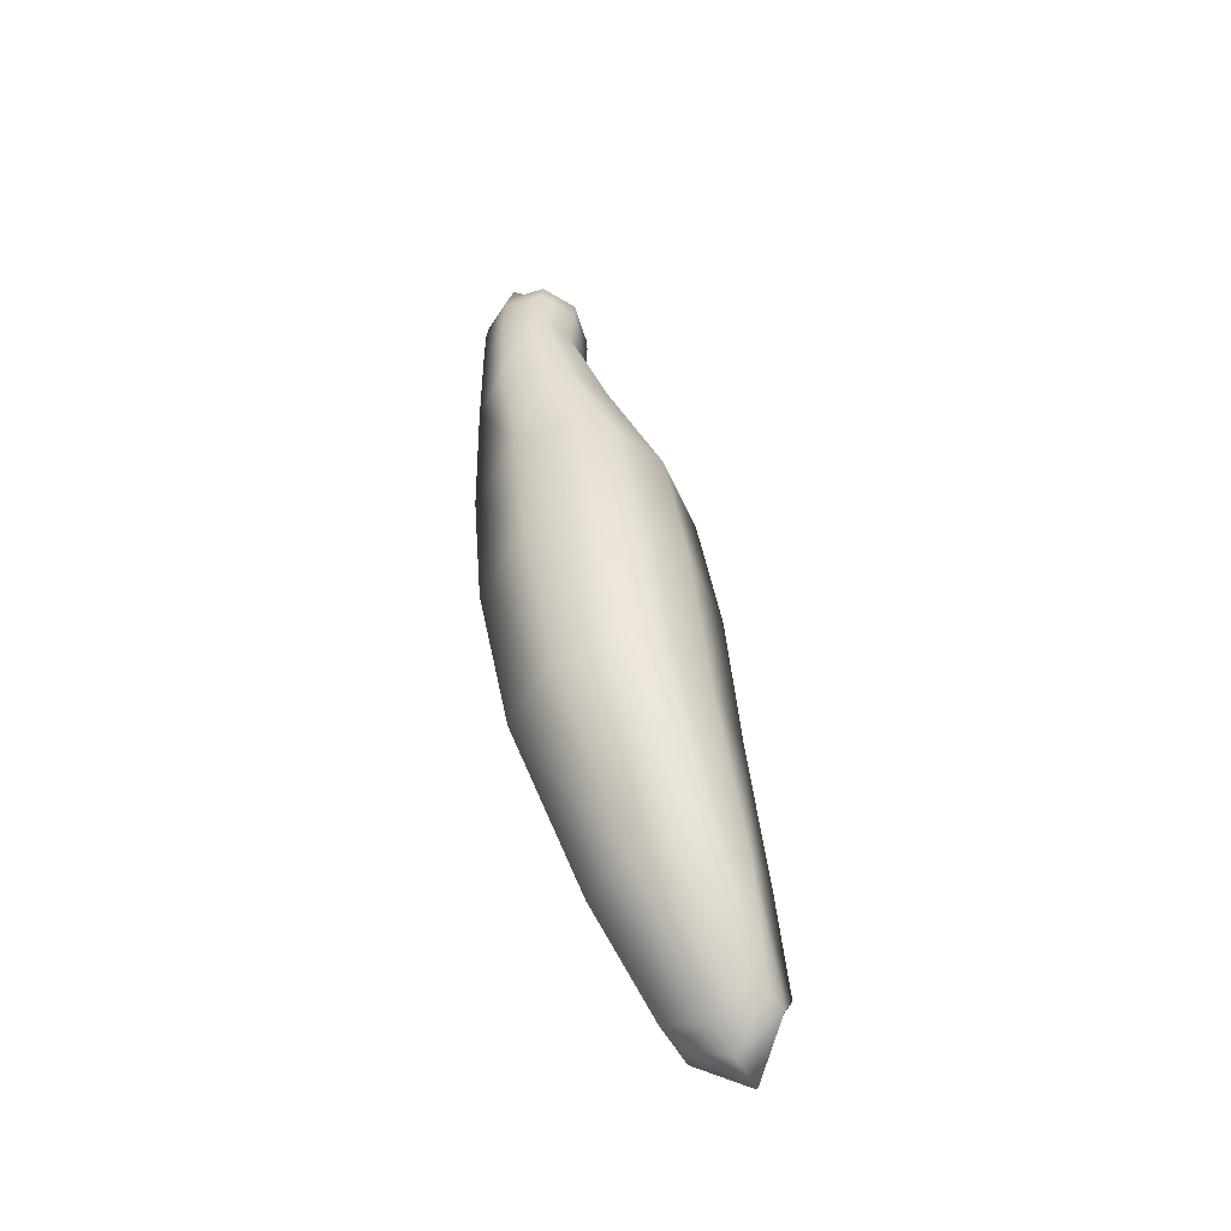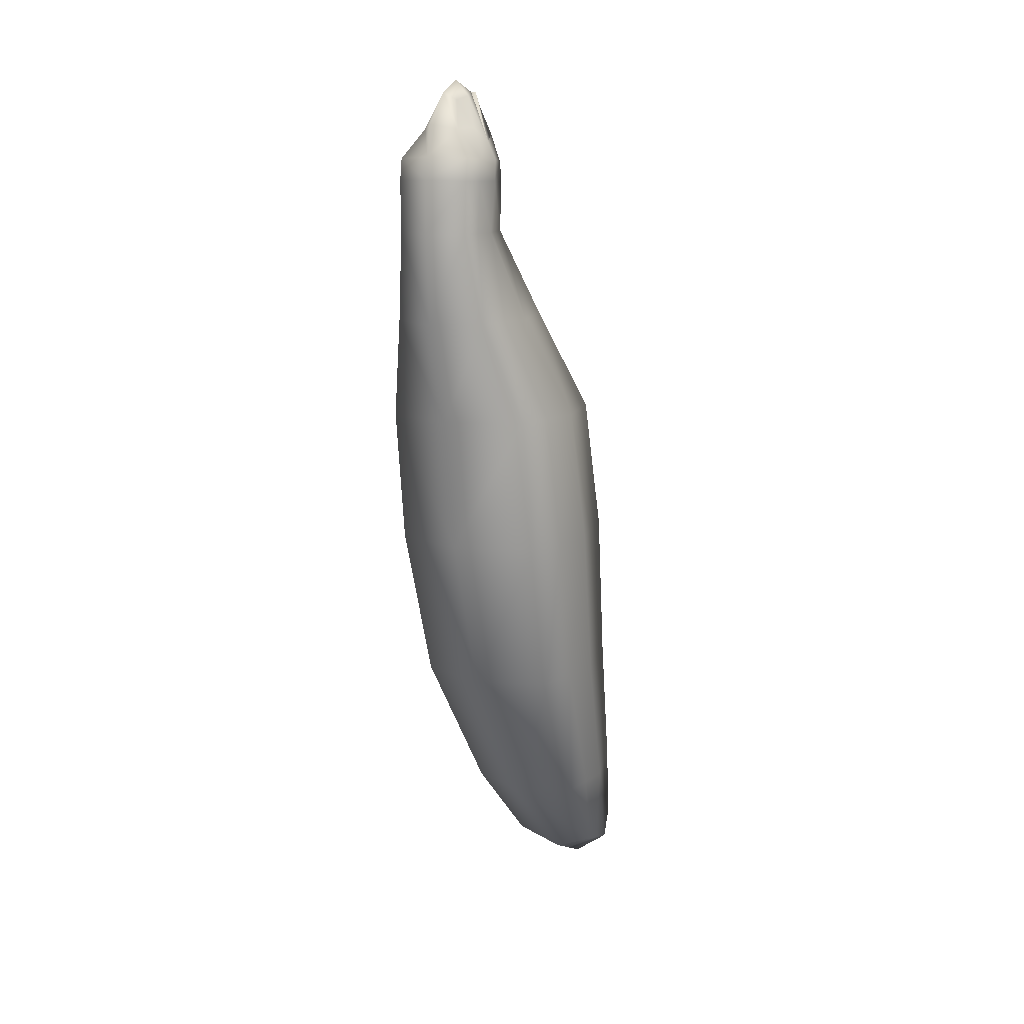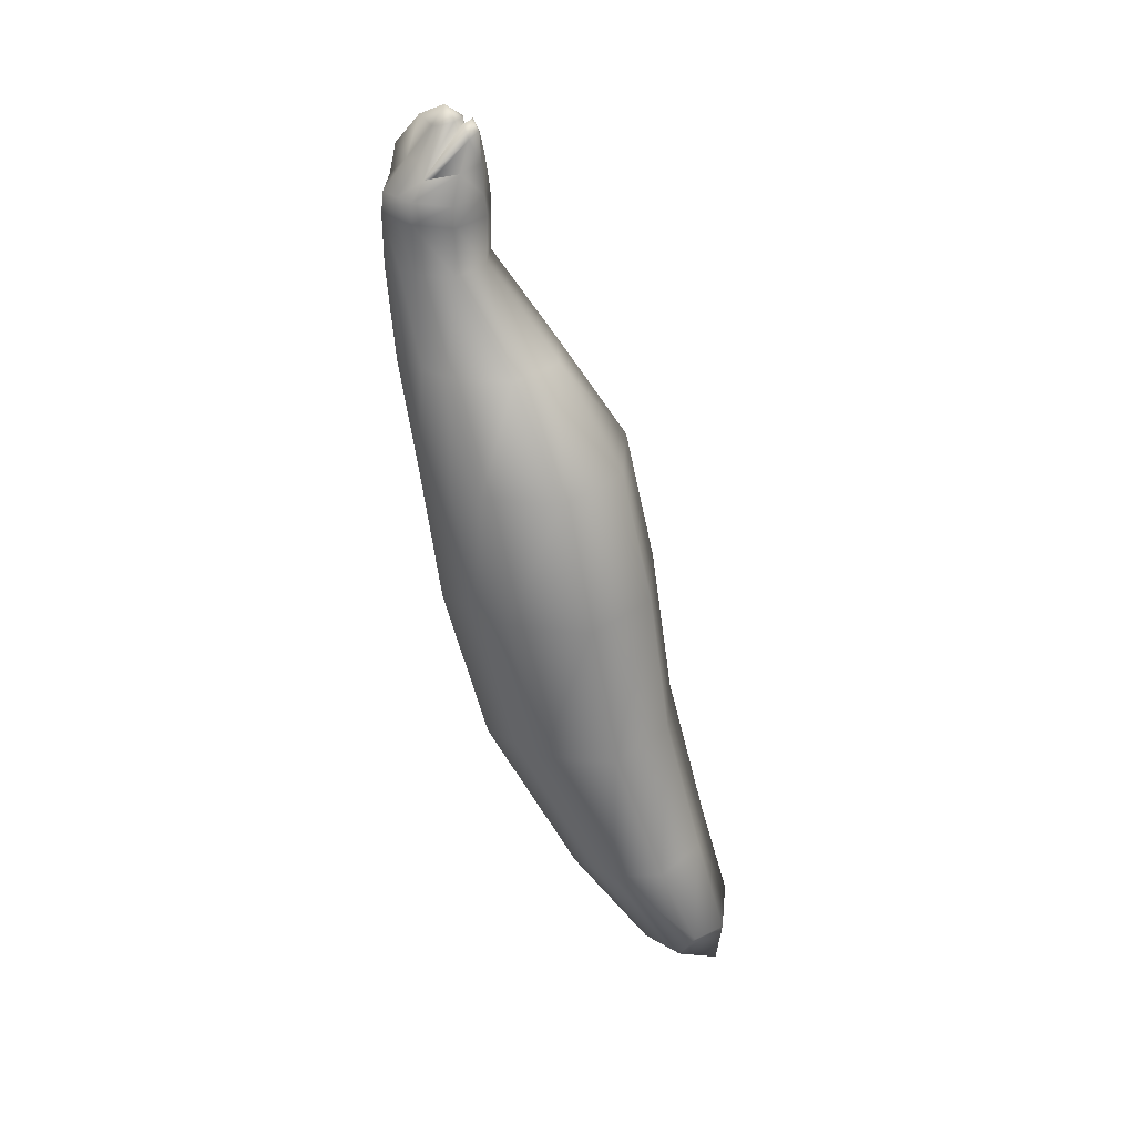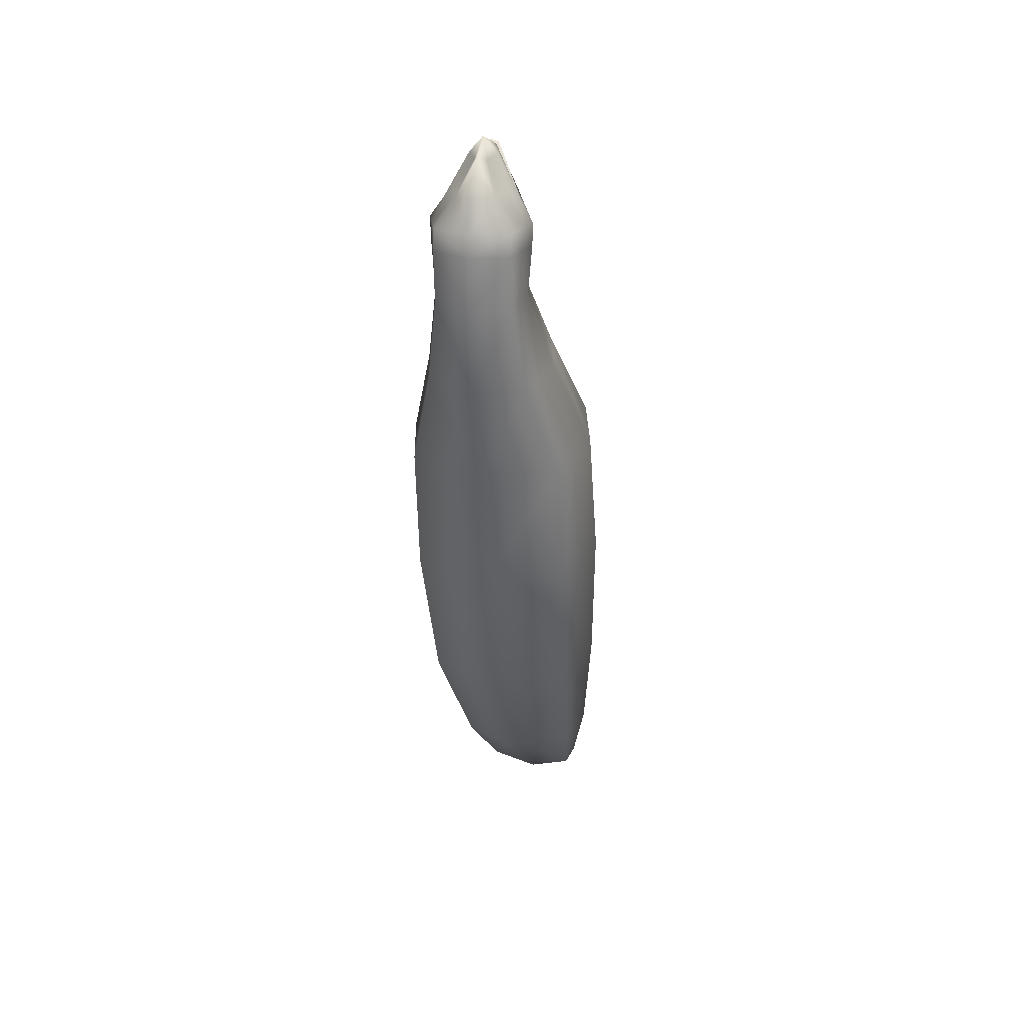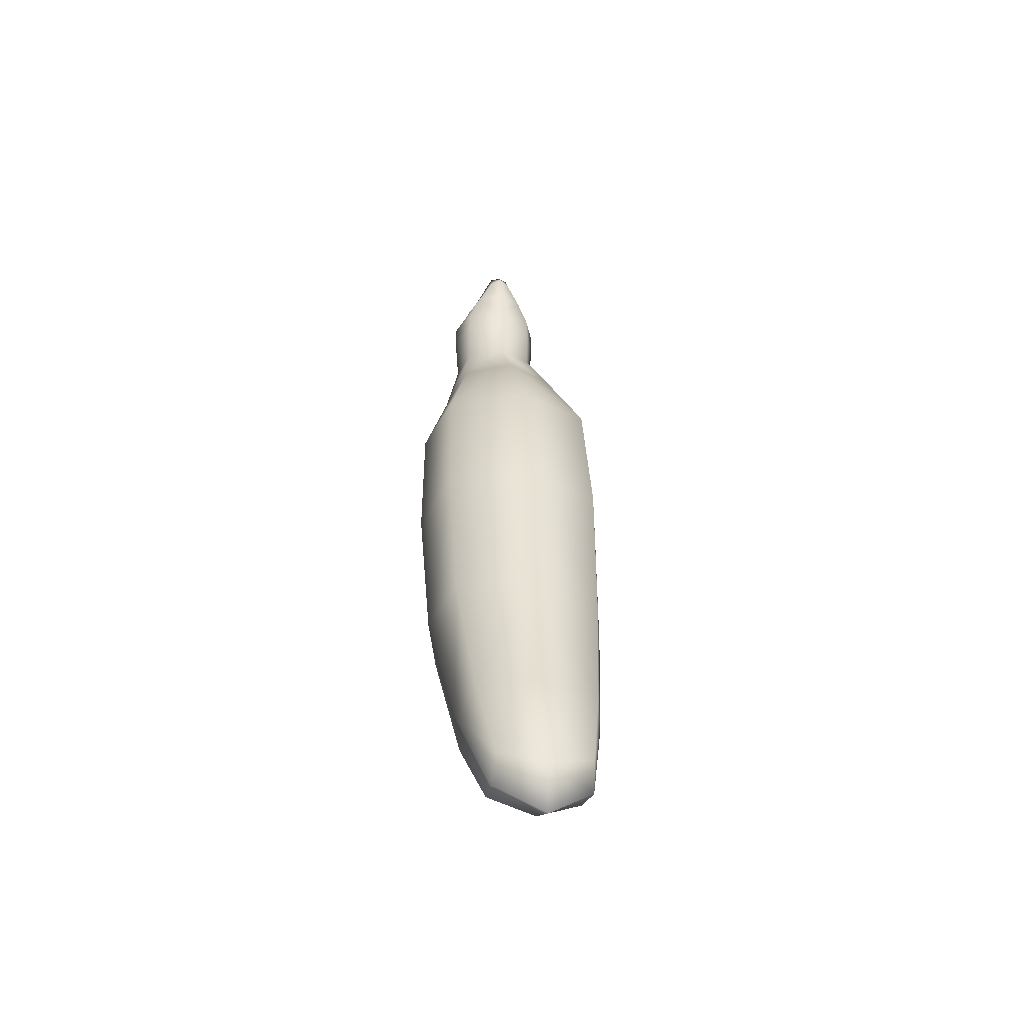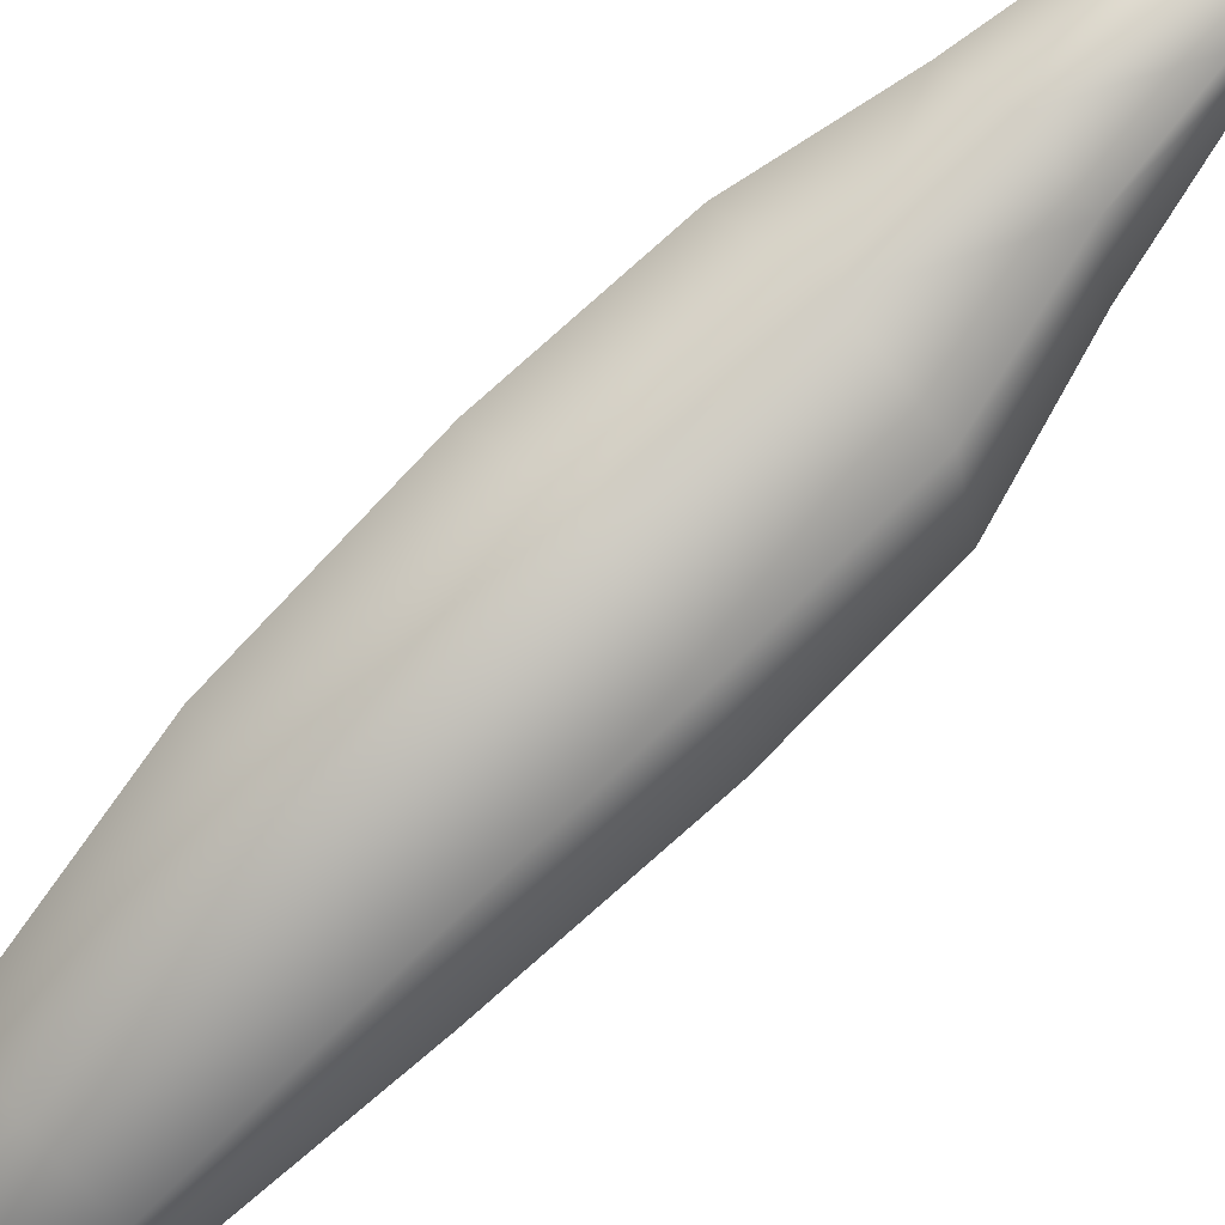
<metadata>
{"format":"obj","ext":"obj","renderer":"f3d","projection":"perspective","resolution":1024,"background":"white","views":[{"elev":-57.2,"azim":-141.9,"up":"+Z"},{"elev":11.4,"azim":-152.6,"up":"+Z"},{"elev":33.0,"azim":-65.6,"up":"+Z"},{"elev":28.7,"azim":-167.3,"up":"+Z"},{"elev":-37.0,"azim":-10.3,"up":"+Z"},{"elev":69.3,"azim":-132.1,"up":"+Y"}]}
</metadata>
<code>
o Cube
v 0.1178 -0.07443 0.2079
v 0.1178 0.1634 0.2062
v 0.1141 -0.1629 -0.2454
v 0.1141 0.06123 -0.2541
v 0.05685 0.1233 0.508
v 0.05685 0.2397 0.5053
v 0.07057 -0.294 -0.6094
v 0.07057 -0.2053 -0.6354
v 0.01726 0.116 0.7013
v 0.009373 0.1779 0.7103
v 0 -0.205 -0.2438
v 0 0.1033 -0.2557
v 0.1424 -0.05085 -0.2498
v 0.1227 -0.1225 -0.005015
v 0.1227 0.1298 -0.006317
v 0.1475 0.04448 0.2071
v 0 -0.119 0.2083
v 0 0.208 0.2058
v 0.07148 0.1815 0.5066
v 0 0.1015 0.5085
v 0 0.2616 0.5048
v 0.07668 0.2156 0.3659
v 0.07668 0.02297 0.3705
v 0 -0.3169 -0.6324
v 0 -0.2197 -0.6667
v 0.07422 -0.2683 -0.6496
v 0.09209 -0.2378 -0.4711
v 0.09209 -0.08372 -0.4942
v 0.01482 0.1257 0.7228
v 0 0.1086 0.7088
v 0 0.2028 0.7206
v 0.05716 0.2356 0.6203
v 0.05716 0.1237 0.6152
v 0.1115 -0.1626 -0.4853
v 0.1543 0.003666 -0.005666
v 0 0.2517 0.3651
v 0 -0.1698 -0.004771
v 0 0.1772 -0.006561
v 0 0.2553 0.6232
v 0.1008 0.1193 0.3682
v 0 -0.01315 0.3714
v 0 -0.3075 -0.7066
v 0 -0.2674 -0.4691
v 0 -0.05777 -0.5015
v 0 0.1349 0.7242
v 0.07804 0.1789 0.6195
v 0 0.1025 0.6158
v 0.02926 0.2097 0.6653
v 0.03938 0.1198 0.6582
v 0 0.2436 0.6719
v 0.05902 0.1684 0.6474
v 0 0.1056 0.6623
v 0.01482 0.14 0.7228
v 0 0.1206 0.7242
v 0.1282 0.005193 -0.2519
v 0.1327 0.1039 0.2066
v 0.06416 0.2106 0.5059
v 0.0724 -0.2368 -0.6425
v 0.02104 0.1619 0.7165
v 0.1018 -0.1232 -0.4898
v 0.1385 0.06675 -0.005992
v 0.08873 0.1675 0.3671
v 0 -0.2636 -0.6867
v 0 0.1624 0.7409
v 0.0676 0.2073 0.6199
v 0.04232 0.1846 0.6682
v 0.05516 0.1543 0.6518
v 0.05773 0.2395 0.5863
v 0.05773 0.1204 0.5836
v 0 0.261 0.5881
v 0.07751 0.1794 0.5862
v 0 0.09791 0.5842
v 0.06762 0.2095 0.5862
v 0 0.1285 0.6474
v -0.1178 -0.07443 0.2079
v -0.1178 0.1634 0.2062
v -0.1141 -0.1629 -0.2454
v -0.1141 0.06123 -0.2541
v -0.05685 0.1233 0.508
v -0.05685 0.2397 0.5053
v -0.07057 -0.294 -0.6094
v -0.07057 -0.2053 -0.6354
v -0.01726 0.116 0.7013
v -0.009373 0.1779 0.7103
v -0.1424 -0.05085 -0.2498
v -0.1227 -0.1225 -0.005015
v -0.1227 0.1298 -0.006317
v -0.1475 0.04448 0.2071
v -0.07148 0.1815 0.5066
v -0.07668 0.2156 0.3659
v -0.07668 0.02297 0.3705
v -0.07422 -0.2683 -0.6496
v -0.09209 -0.2378 -0.4711
v -0.09209 -0.08372 -0.4942
v -0.01482 0.1257 0.7228
v -0.05716 0.2356 0.6203
v -0.05716 0.1237 0.6152
v -0.1115 -0.1626 -0.4853
v -0.1543 0.003666 -0.005666
v -0.1008 0.1193 0.3682
v -0.07804 0.1789 0.6195
v -0.02926 0.2097 0.6653
v -0.03938 0.1198 0.6582
v -0.05902 0.1684 0.6474
v -0.01482 0.14 0.7228
v -0.1282 0.005193 -0.2519
v -0.1327 0.1039 0.2066
v -0.06416 0.2106 0.5059
v -0.0724 -0.2368 -0.6425
v -0.02104 0.1619 0.7165
v -0.1018 -0.1232 -0.4898
v -0.1385 0.06675 -0.005992
v -0.08873 0.1675 0.3671
v -0.0676 0.2073 0.6199
v -0.04232 0.1846 0.6682
v -0.05516 0.1543 0.6518
v -0.05773 0.2395 0.5863
v -0.05773 0.1204 0.5836
v -0.07751 0.1794 0.5862
v -0.06762 0.2095 0.5862
f 13 60 55
f 3 34 13
f 34 7 26
f 34 58 60
f 13 14 3
f 4 61 55
f 15 56 61
f 35 1 14
f 18 22 2
f 36 6 22
f 3 37 11
f 14 17 37
f 12 15 4
f 38 2 15
f 70 32 68
f 48 31 10
f 16 23 1
f 2 62 56
f 22 57 62
f 40 5 23
f 1 41 17
f 23 20 41
f 25 58 63
f 24 26 7
f 11 27 3
f 43 7 27
f 4 44 12
f 44 8 25
f 29 30 9
f 10 64 59
f 71 33 69
f 73 32 65
f 66 10 59
f 67 29 9
f 69 47 72
f 52 9 30
f 47 49 52
f 46 67 49
f 65 48 66
f 39 48 32
f 65 51 46
f 51 59 53
f 71 65 46
f 53 64 45
f 63 26 42
f 62 19 40
f 56 40 16
f 61 16 35
f 55 35 13
f 60 8 28
f 55 28 4
f 19 73 71
f 20 69 72
f 57 68 73
f 5 71 69
f 21 68 6
f 51 74 29
f 54 29 74
f 51 53 74
f 45 74 53
f 111 85 106
f 98 77 85
f 98 81 93
f 109 98 111
f 86 85 77
f 112 78 106
f 107 87 112
f 75 99 86
f 90 18 76
f 80 36 90
f 37 77 11
f 17 86 37
f 87 12 78
f 76 38 87
f 96 70 117
f 102 31 50
f 91 88 75
f 113 76 107
f 108 90 113
f 79 100 91
f 41 75 17
f 20 91 41
f 109 25 63
f 24 92 42
f 93 11 77
f 81 43 93
f 44 78 12
f 44 82 94
f 30 95 83
f 64 84 110
f 97 119 118
f 120 96 117
f 115 84 102
f 83 104 116
f 47 118 72
f 52 83 103
f 47 103 97
f 103 104 101
f 114 102 96
f 102 39 96
f 104 114 101
f 104 110 115
f 119 114 120
f 105 64 110
f 92 63 42
f 89 113 100
f 100 107 88
f 88 112 99
f 99 106 85
f 82 111 94
f 94 106 78
f 89 120 108
f 20 118 79
f 108 117 80
f 79 119 89
f 117 21 80
f 104 95 74
f 54 74 95
f 104 74 105
f 45 105 74
f 13 34 60
f 3 27 34
f 34 27 7
f 34 26 58
f 13 35 14
f 4 15 61
f 15 2 56
f 35 16 1
f 18 36 22
f 36 21 6
f 3 14 37
f 14 1 17
f 12 38 15
f 38 18 2
f 70 39 32
f 48 50 31
f 16 40 23
f 2 22 62
f 22 6 57
f 40 19 5
f 1 23 41
f 23 5 20
f 25 8 58
f 24 42 26
f 11 43 27
f 43 24 7
f 4 28 44
f 44 28 8
f 29 54 30
f 10 31 64
f 71 46 33
f 73 68 32
f 66 48 10
f 9 49 67
f 67 51 29
f 69 33 47
f 52 49 9
f 47 33 49
f 49 33 46
f 46 51 67
f 65 32 48
f 39 50 48
f 65 66 51
f 51 66 59
f 71 73 65
f 53 59 64
f 63 58 26
f 62 57 19
f 56 62 40
f 61 56 16
f 55 61 35
f 60 58 8
f 55 60 28
f 19 57 73
f 20 5 69
f 57 6 68
f 5 19 71
f 21 70 68
f 111 98 85
f 98 93 77
f 98 92 81
f 109 92 98
f 86 99 85
f 112 87 78
f 107 76 87
f 75 88 99
f 90 36 18
f 80 21 36
f 37 86 77
f 17 75 86
f 87 38 12
f 76 18 38
f 96 39 70
f 102 84 31
f 91 100 88
f 113 90 76
f 108 80 90
f 79 89 100
f 41 91 75
f 20 79 91
f 109 82 25
f 24 81 92
f 93 43 11
f 81 24 43
f 44 94 78
f 44 25 82
f 30 54 95
f 64 31 84
f 97 101 119
f 120 114 96
f 115 110 84
f 116 103 83
f 83 95 104
f 47 97 118
f 52 30 83
f 47 52 103
f 101 97 103
f 103 116 104
f 114 115 102
f 102 50 39
f 104 115 114
f 104 105 110
f 119 101 114
f 105 45 64
f 92 109 63
f 89 108 113
f 100 113 107
f 88 107 112
f 99 112 106
f 82 109 111
f 94 111 106
f 89 119 120
f 20 72 118
f 108 120 117
f 79 118 119
f 117 70 21

</code>
